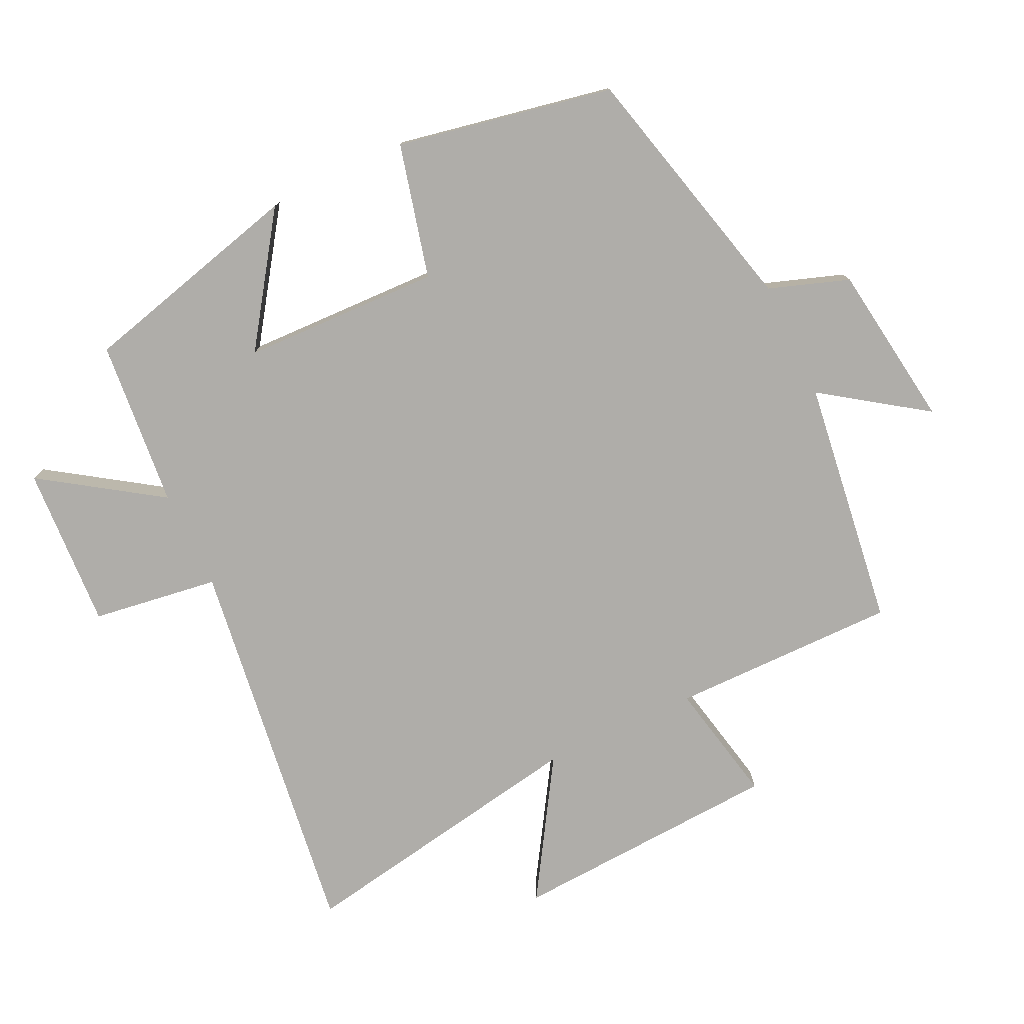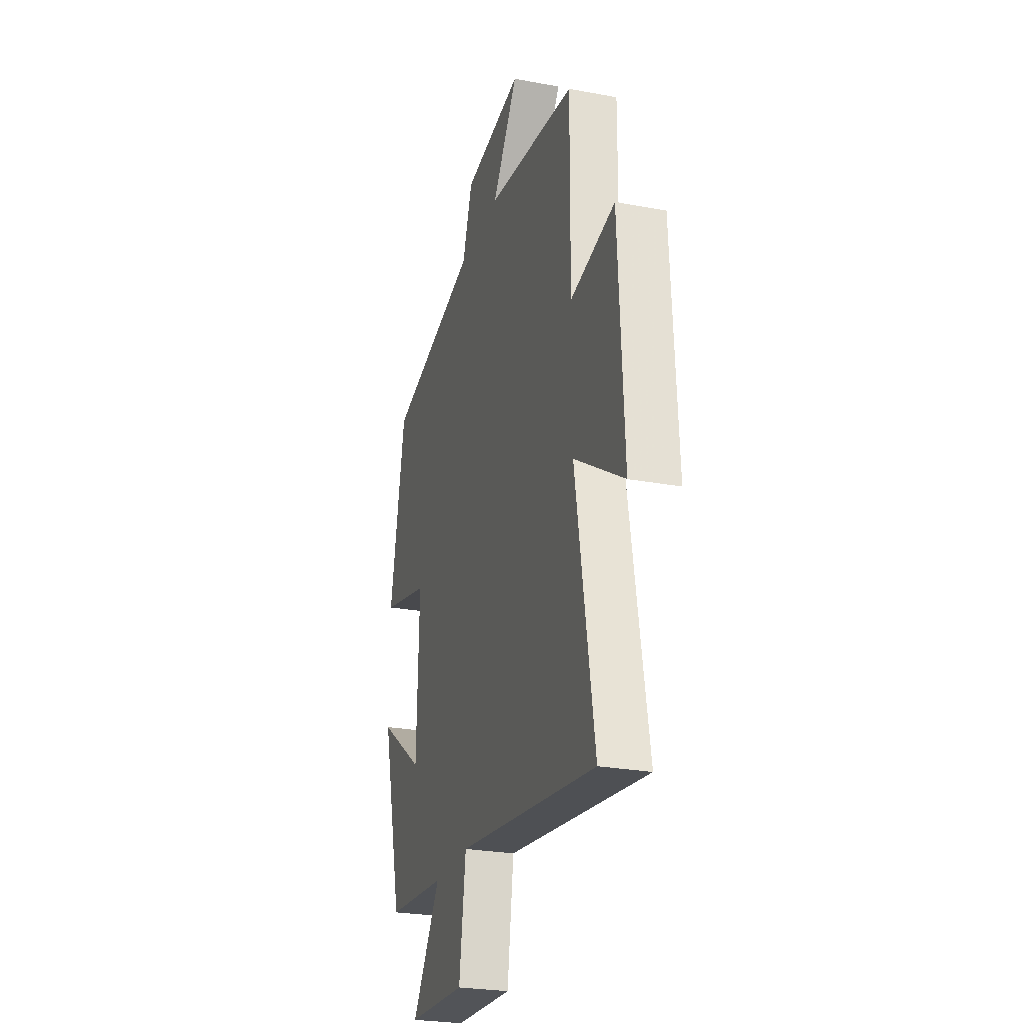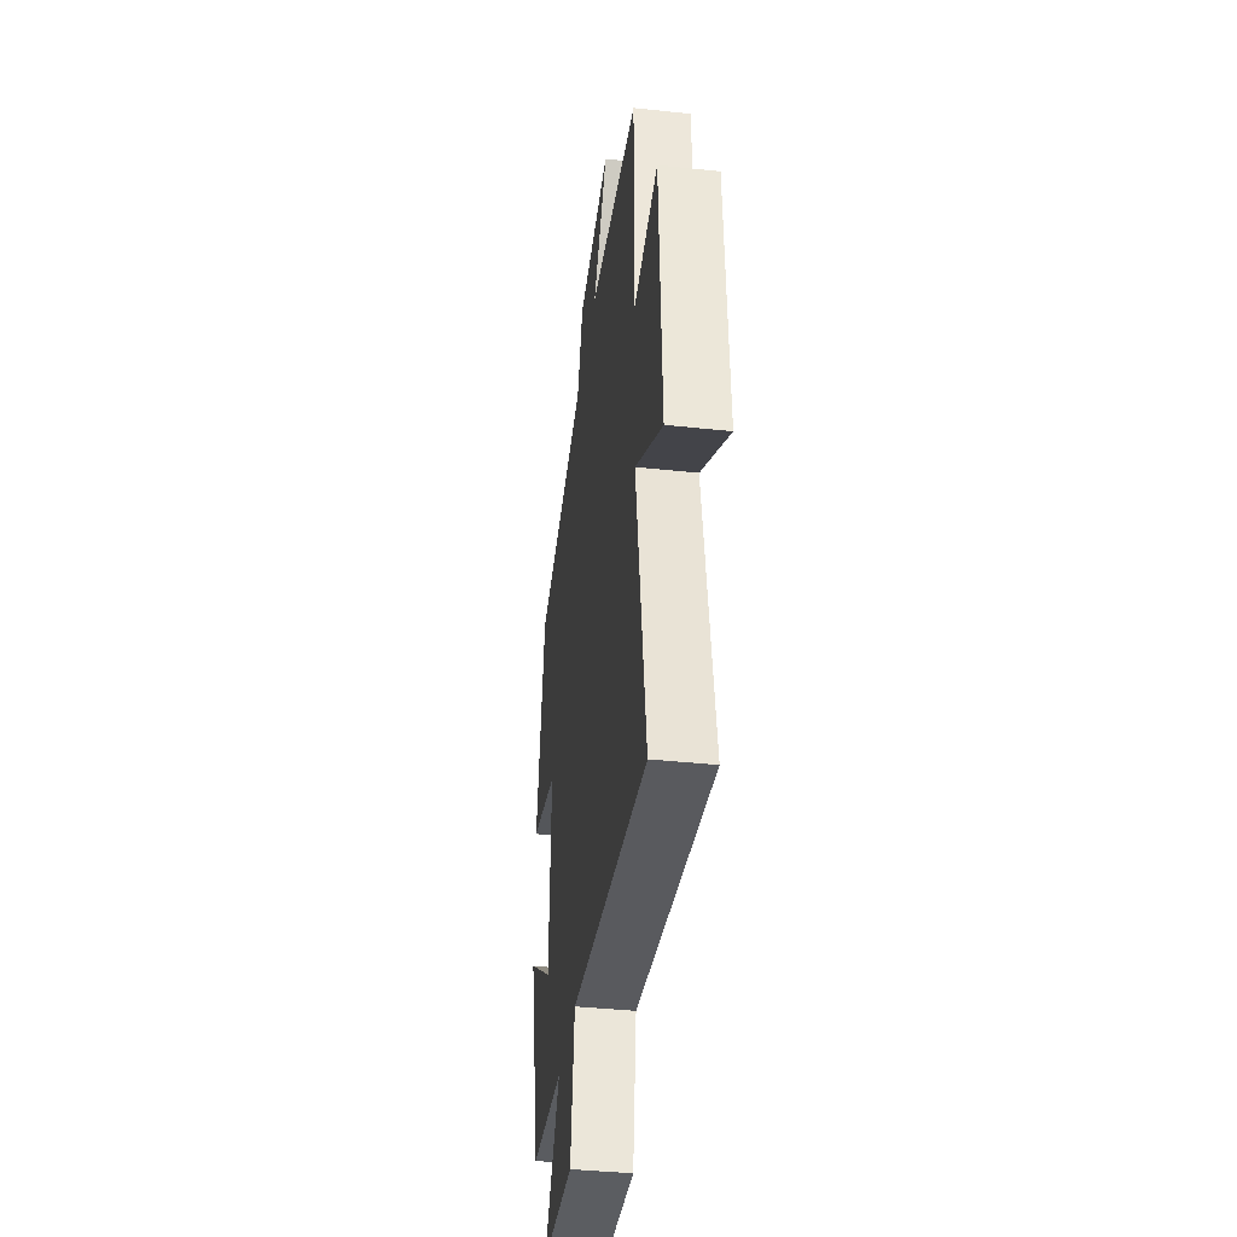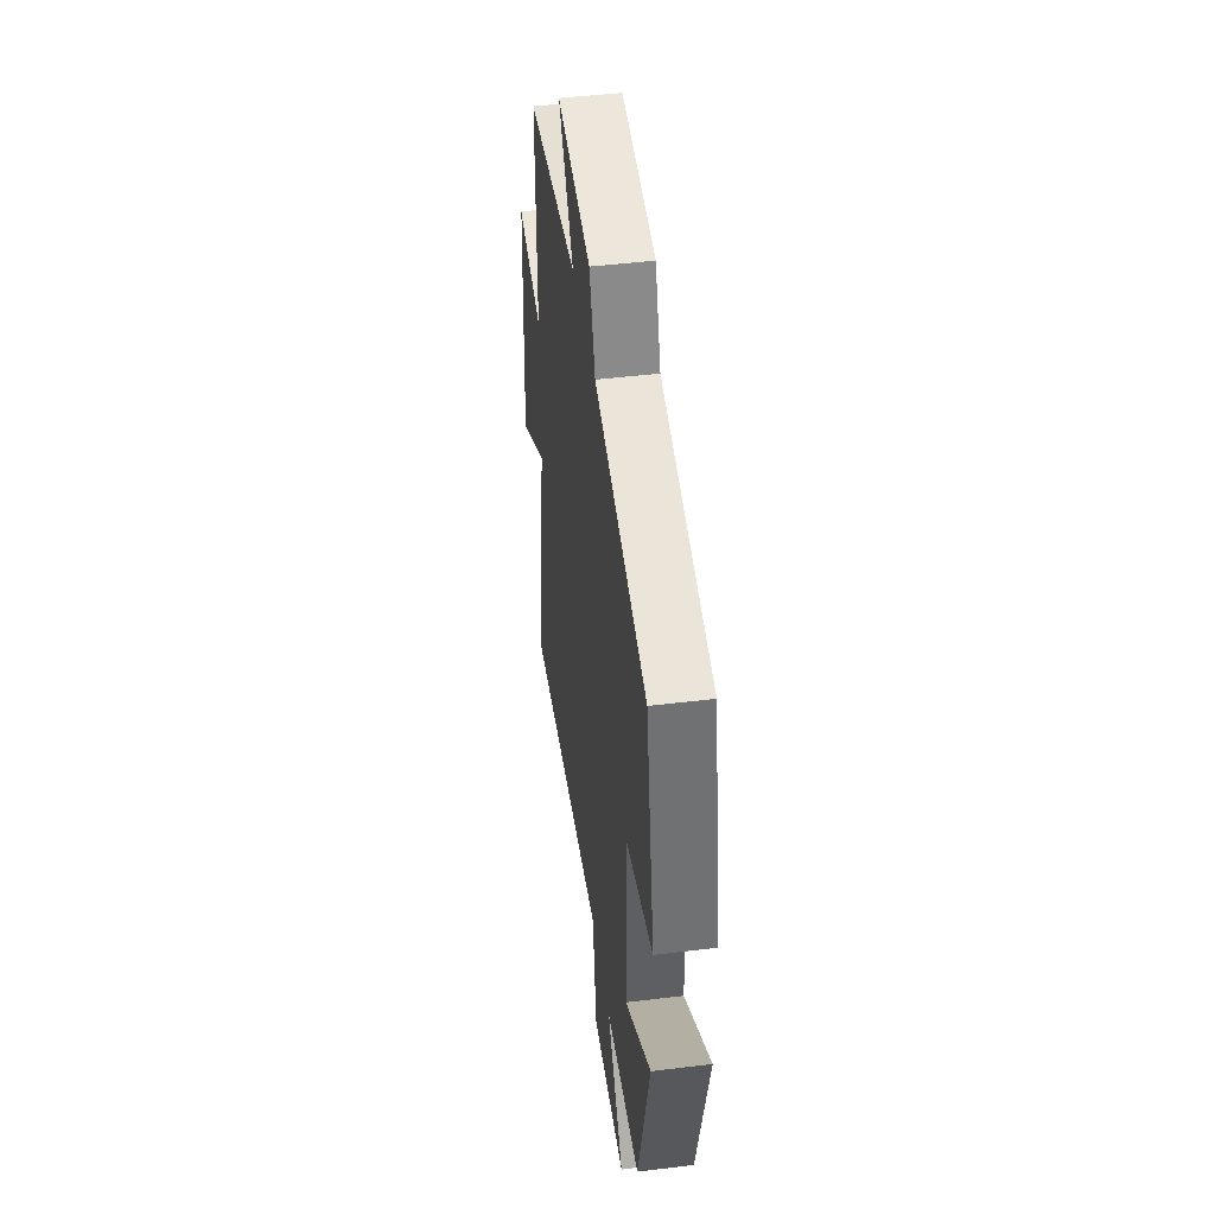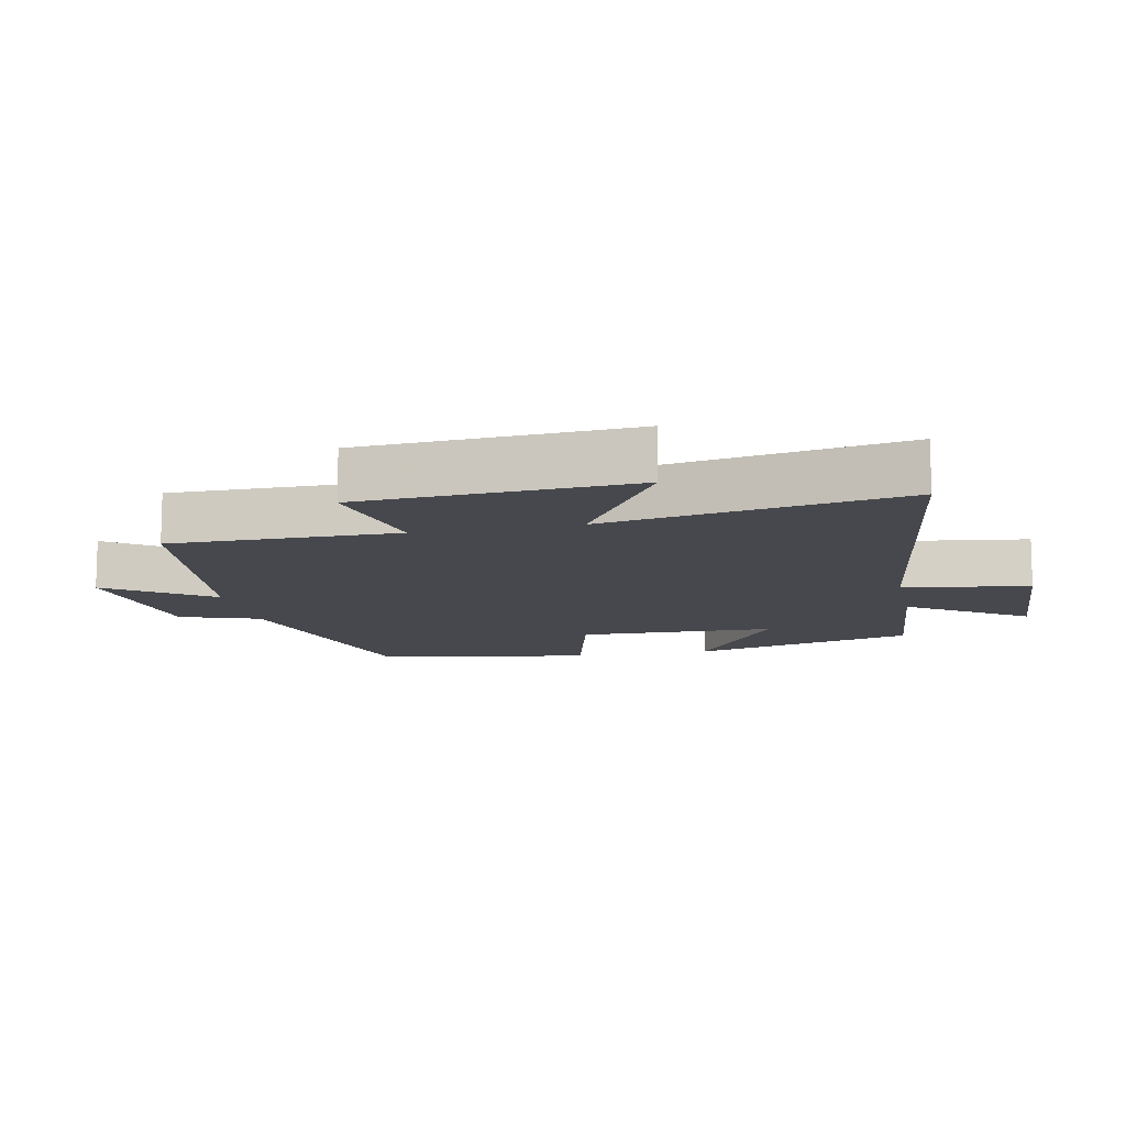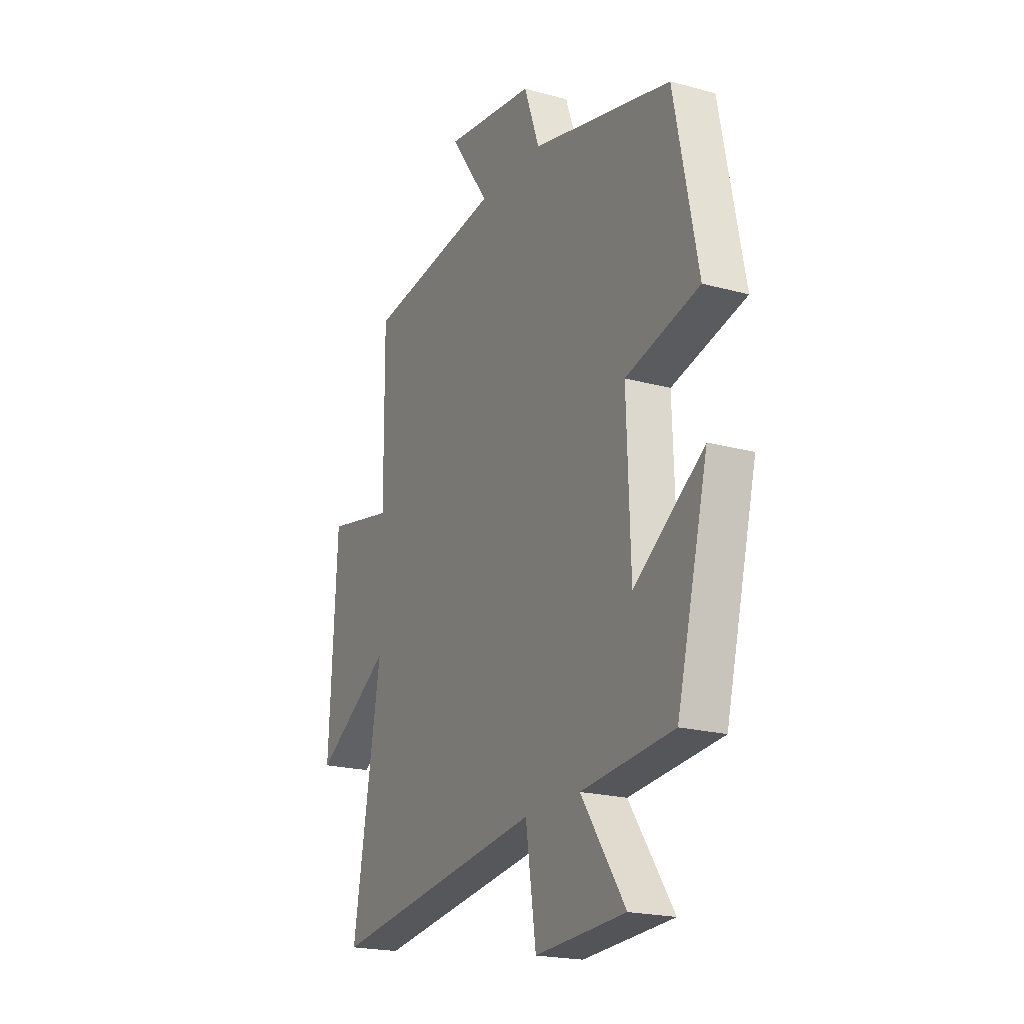
<metadata>
{"format":"obj","ext":"obj","renderer":"f3d","projection":"perspective","resolution":1024,"background":"white","views":[{"elev":-77.3,"azim":-64.4,"up":"+Y"},{"elev":-26.1,"azim":73.5,"up":"+Z"},{"elev":-39.3,"azim":82.4,"up":"+Z"},{"elev":46.4,"azim":-97.9,"up":"+Z"},{"elev":-11.8,"azim":102.0,"up":"+Y"},{"elev":-20.6,"azim":-116.6,"up":"+Z"}]}
</metadata>
<code>
v -0.436 0.07 0.406
v -0.053 0.07 0.5
v -0.011 0.07 0.62
v 0.237 0.07 0.654
v 0.129 0.07 0.5
v 0.503 0.07 0.449
v 0.5 0.07 0.107
v 0.685 0.07 0.145
v 0.707 0.07 -0.263
v 0.5 0.07 -0.133
v 0.577 0.07 -0.581
v -0.008 0.07 -0.5
v -0.036 0.07 -0.691
v -0.282 0.07 -0.677
v -0.162 0.07 -0.5
v -0.414 0.07 -0.476
v -0.5 0.07 -0.136
v -0.309 0.07 -0.269
v -0.299 0.07 0.029
v -0.5 0.07 0.08
v -0.436 0 0.406
v -0.053 0 0.5
v -0.011 0 0.62
v 0.237 0 0.654
v 0.129 0 0.5
v 0.503 0 0.449
v 0.5 0 0.107
v 0.685 0 0.145
v 0.707 0 -0.263
v 0.5 0 -0.133
v 0.577 0 -0.581
v -0.008 0 -0.5
v -0.036 0 -0.691
v -0.282 0 -0.677
v -0.162 0 -0.5
v -0.414 0 -0.476
v -0.5 0 -0.136
v -0.309 0 -0.269
v -0.299 0 0.029
v -0.5 0 0.08
f 19 20 1 2
f 18 19 2
f 15 16 17 18
f 15 18 2 3
f 12 13 14 15
f 12 15 3
f 10 11 12 3
f 7 8 9 10
f 7 10 3
f 5 6 7
f 5 7 3
f 3 4 5
f 22 21 40 39
f 22 39 38
f 38 37 36 35
f 23 22 38 35
f 35 34 33 32
f 23 35 32
f 23 32 31 30
f 30 29 28 27
f 23 30 27
f 27 26 25
f 23 27 25
f 25 24 23
f 1 21 22 2
f 2 22 23 3
f 3 23 24 4
f 4 24 25 5
f 5 25 26 6
f 6 26 27 7
f 7 27 28 8
f 8 28 29 9
f 9 29 30 10
f 10 30 31 11
f 11 31 32 12
f 12 32 33 13
f 13 33 34 14
f 14 34 35 15
f 15 35 36 16
f 16 36 37 17
f 17 37 38 18
f 18 38 39 19
f 19 39 40 20
f 20 40 21 1

</code>
